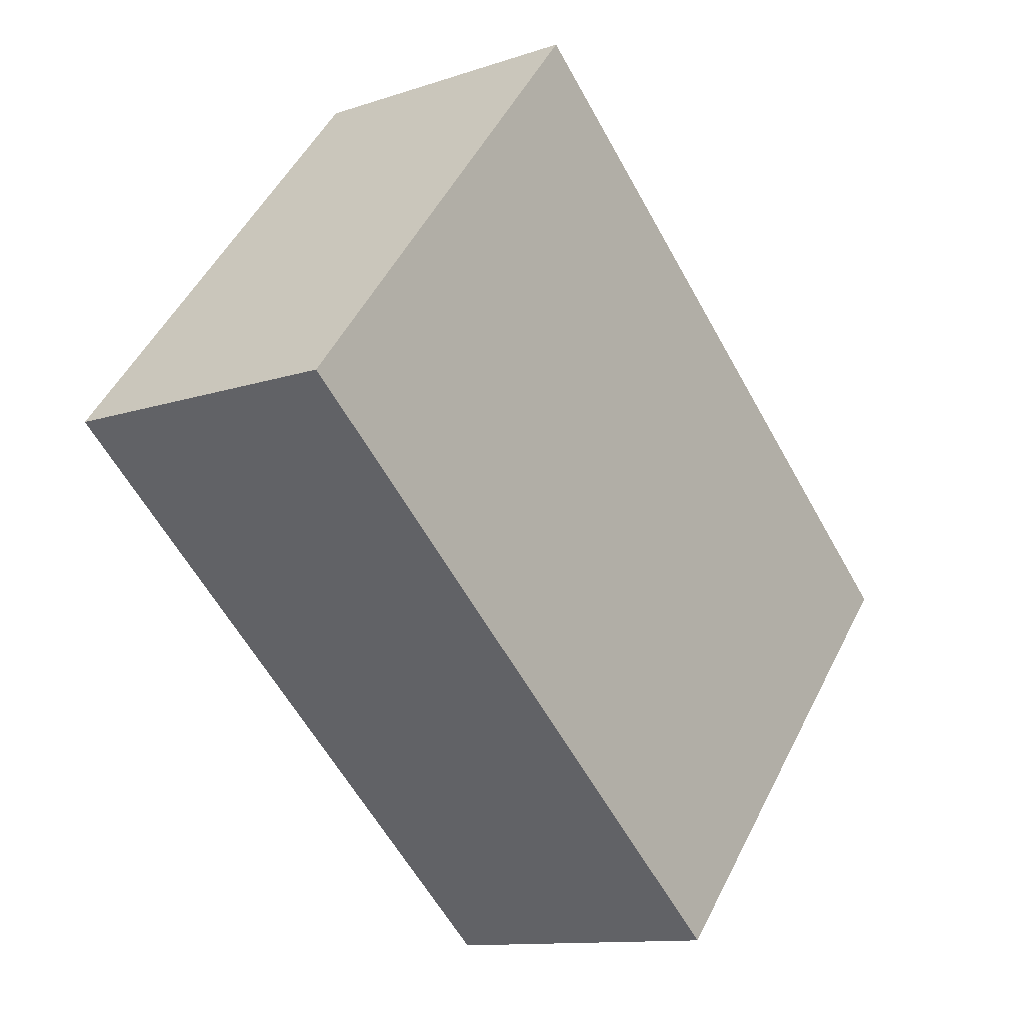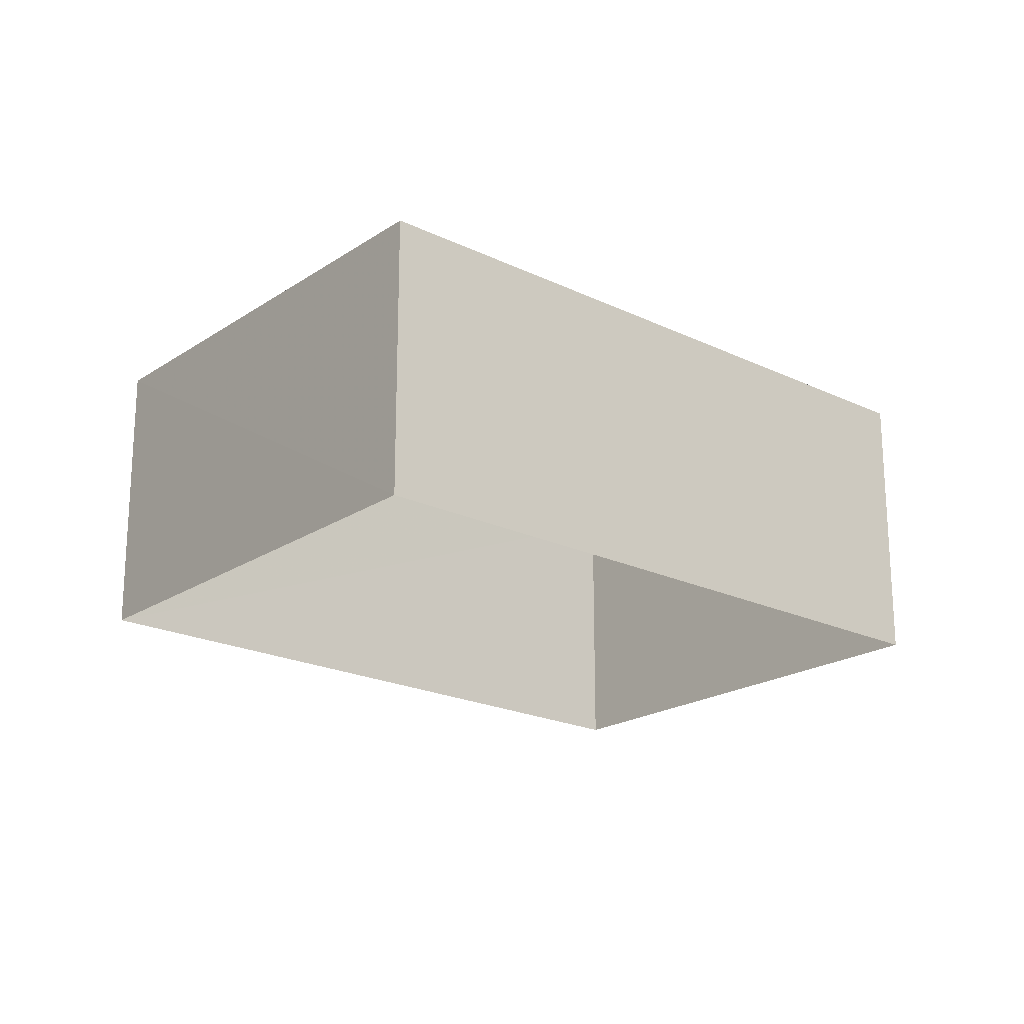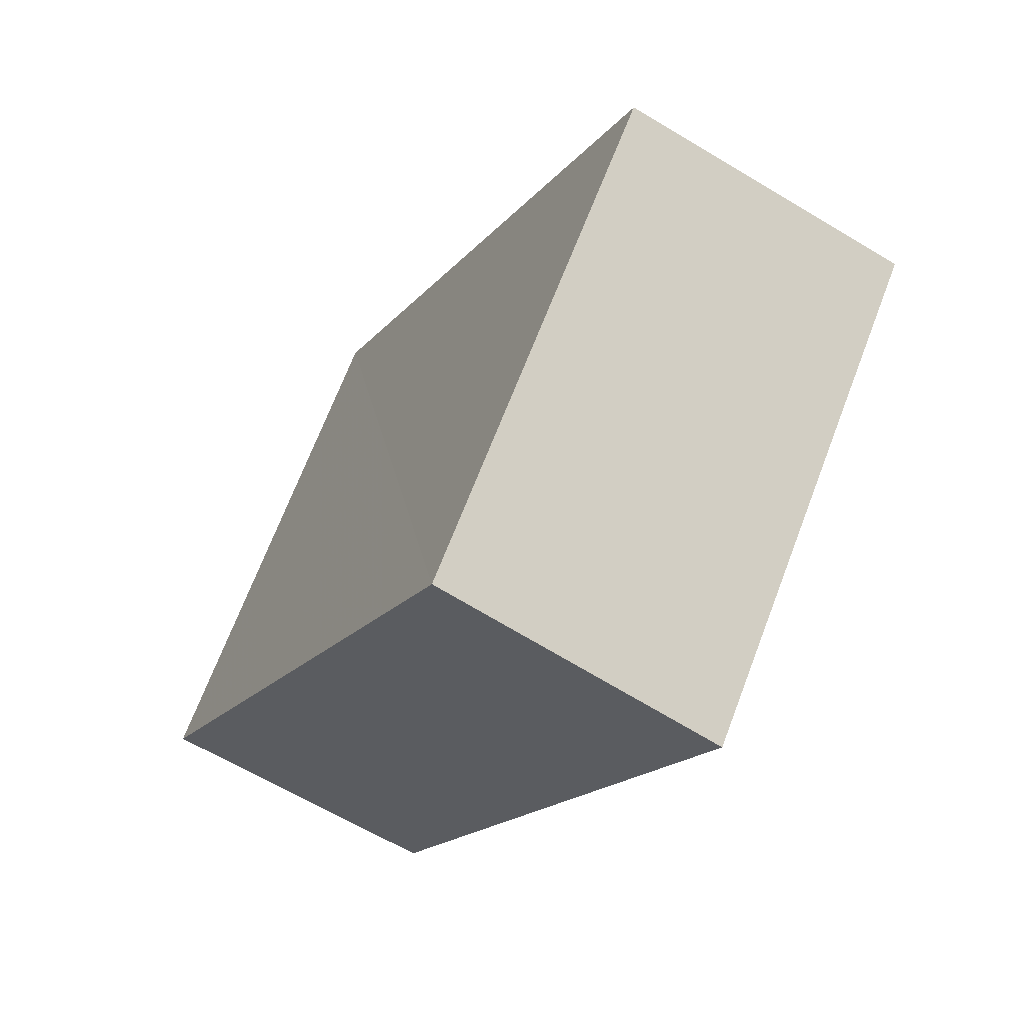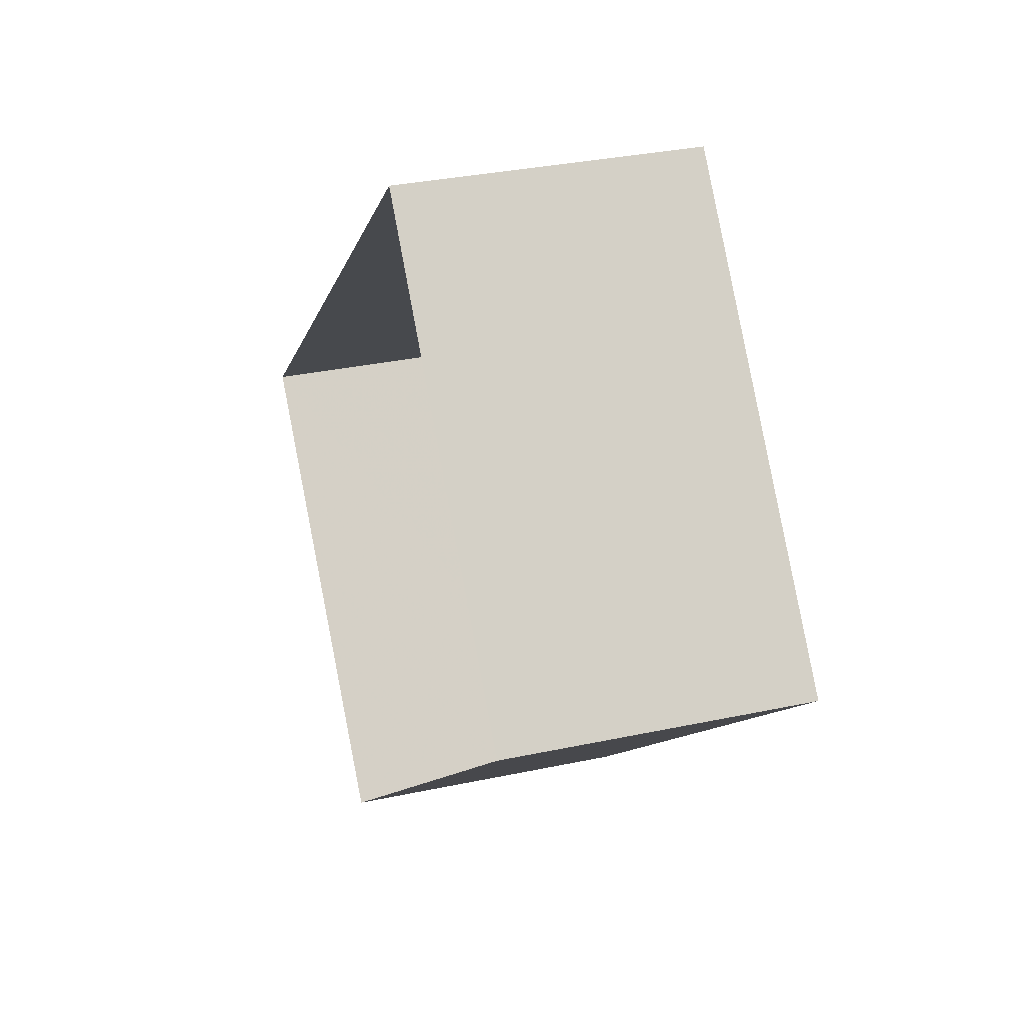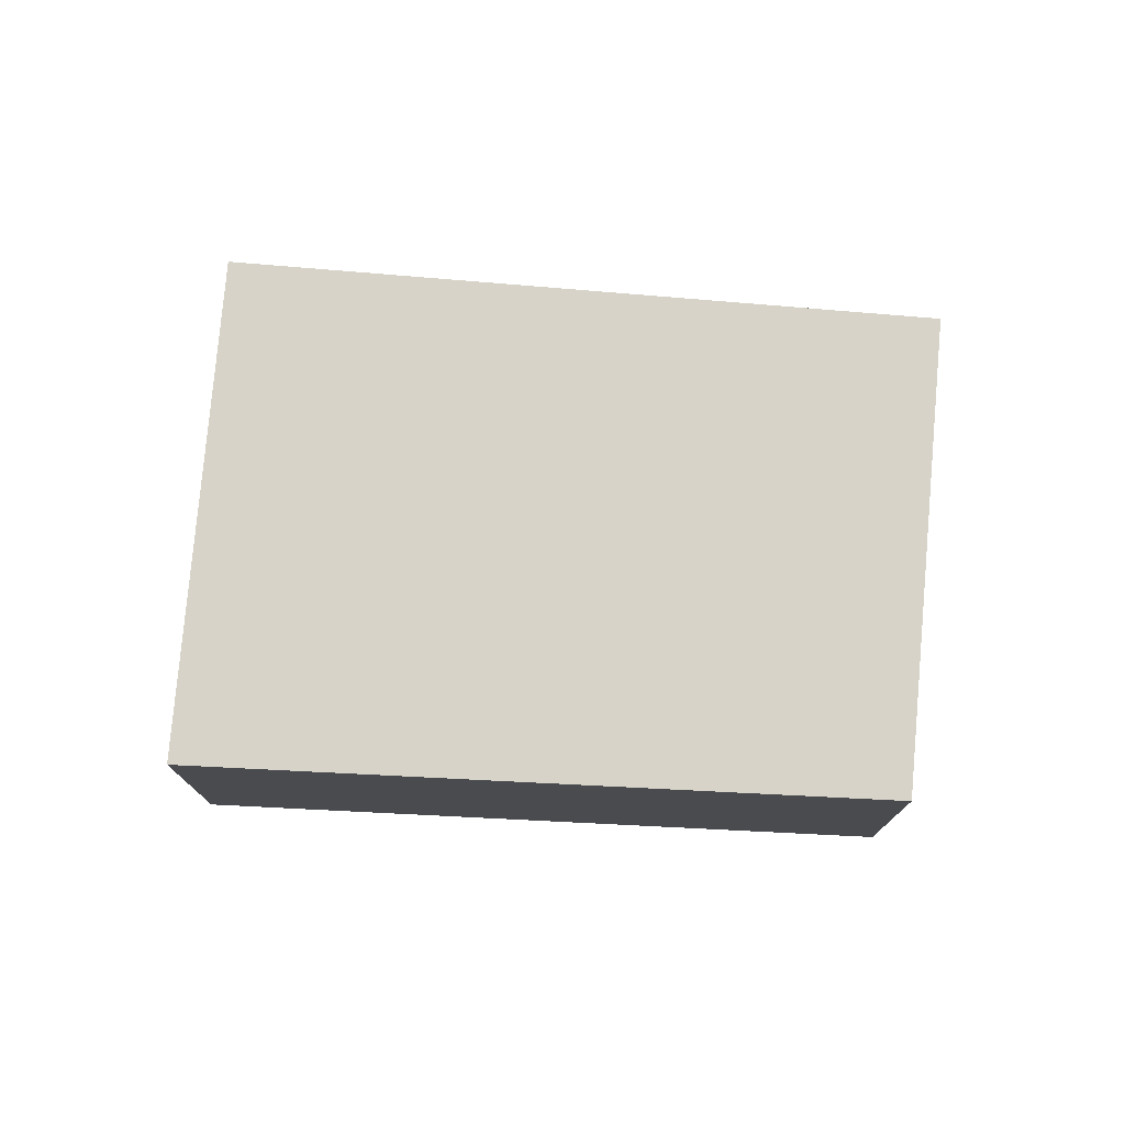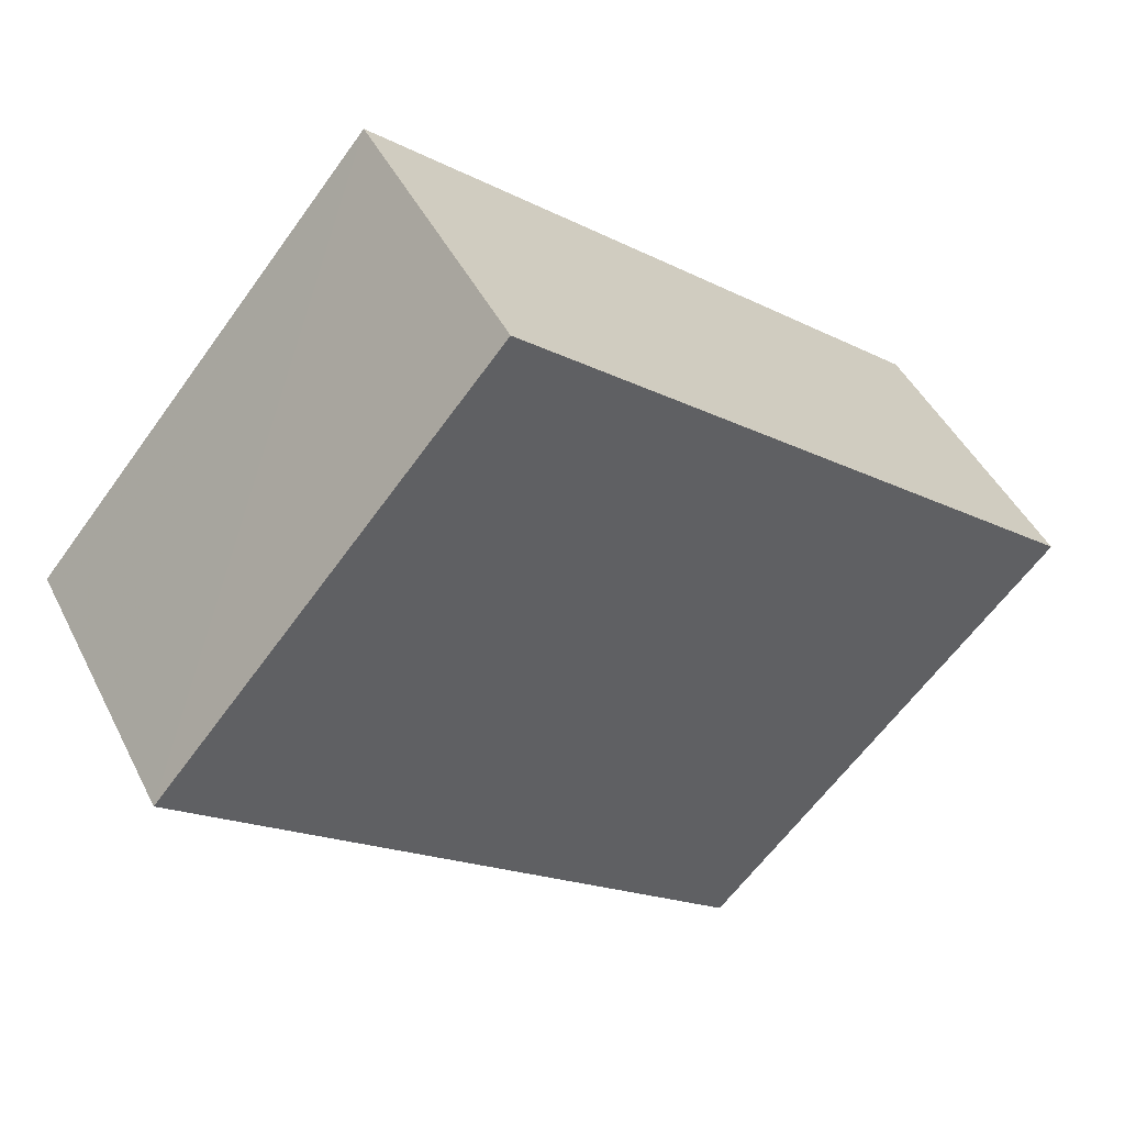
<metadata>
{"format":"obj","ext":"obj","renderer":"f3d","projection":"perspective","resolution":1024,"background":"white","views":[{"elev":-10.9,"azim":-51.1,"up":"+Y"},{"elev":-20.8,"azim":98.4,"up":"+Z"},{"elev":-61.1,"azim":58.2,"up":"+Y"},{"elev":31.7,"azim":-106.6,"up":"+Y"},{"elev":76.6,"azim":-36.5,"up":"+Z"},{"elev":46.3,"azim":-25.2,"up":"+Y"}]}
</metadata>
<code>
v 1.198e+05 7.866e+05 20.8
v 1.198e+05 7.866e+05 20.8
v 1.198e+05 7.866e+05 20.8
v 1.198e+05 7.866e+05 20.8
v 1.198e+05 7.866e+05 22.87
v 1.198e+05 7.866e+05 22.87
v 1.198e+05 7.866e+05 22.87
v 1.198e+05 7.866e+05 22.87
f 1 2 3
f 1 4 2
f 5 6 7
f 5 8 6
f 6 1 3
f 7 6 3
f 8 4 1
f 6 8 1
f 8 2 4
f 8 5 2
f 5 3 2
f 5 7 3

</code>
